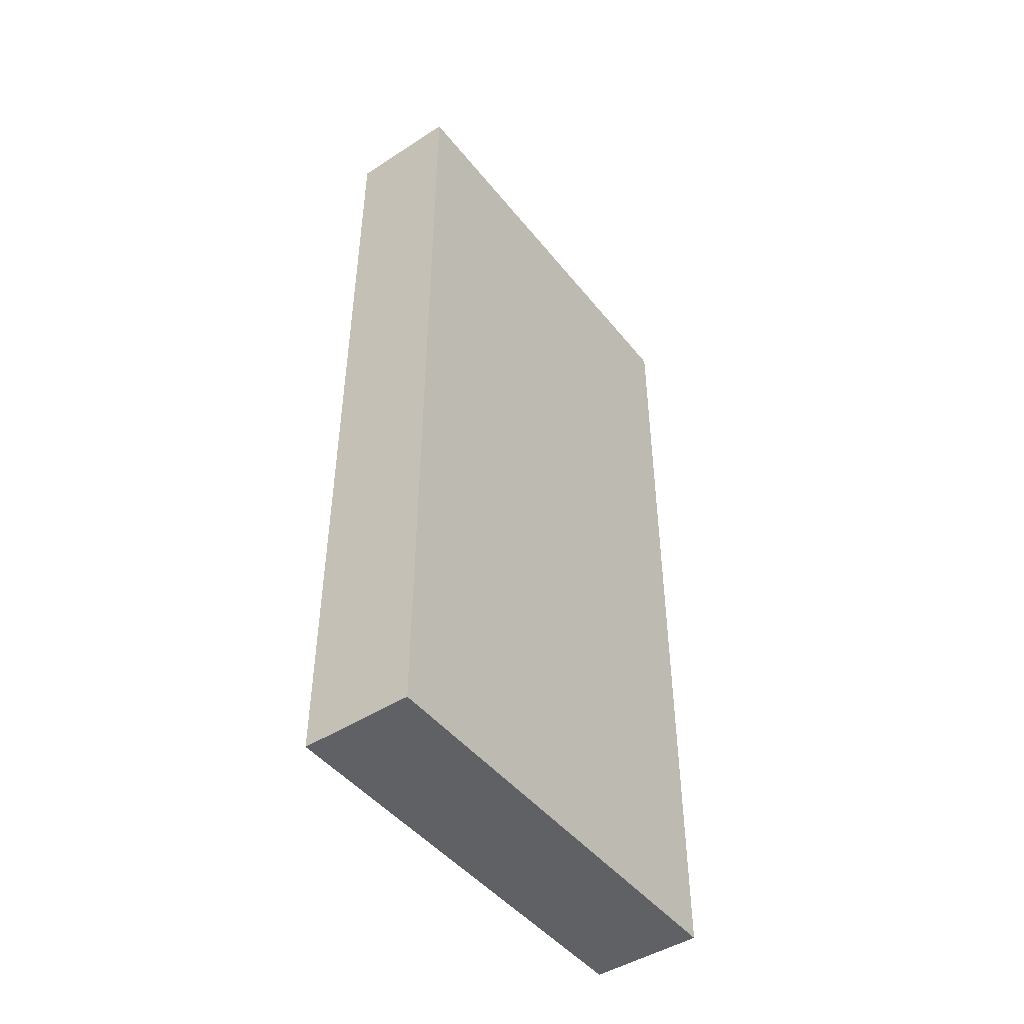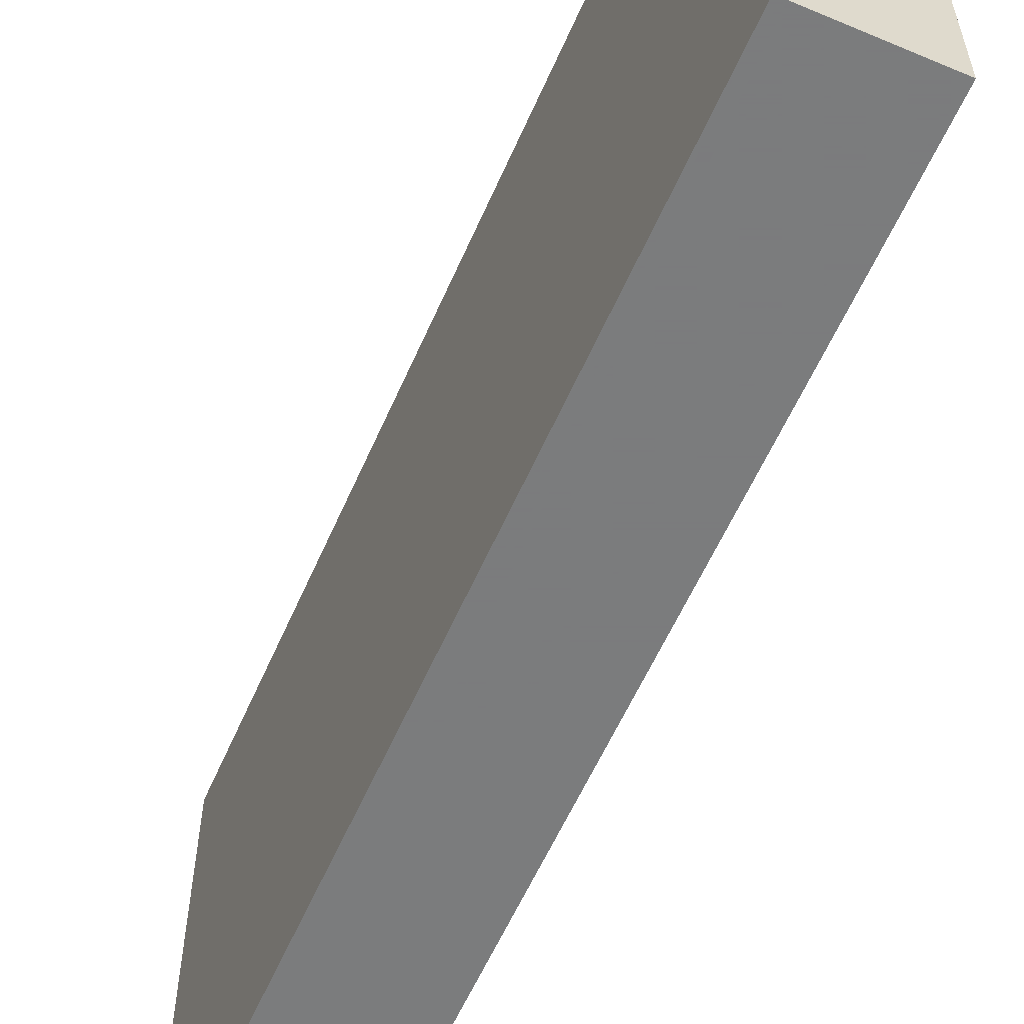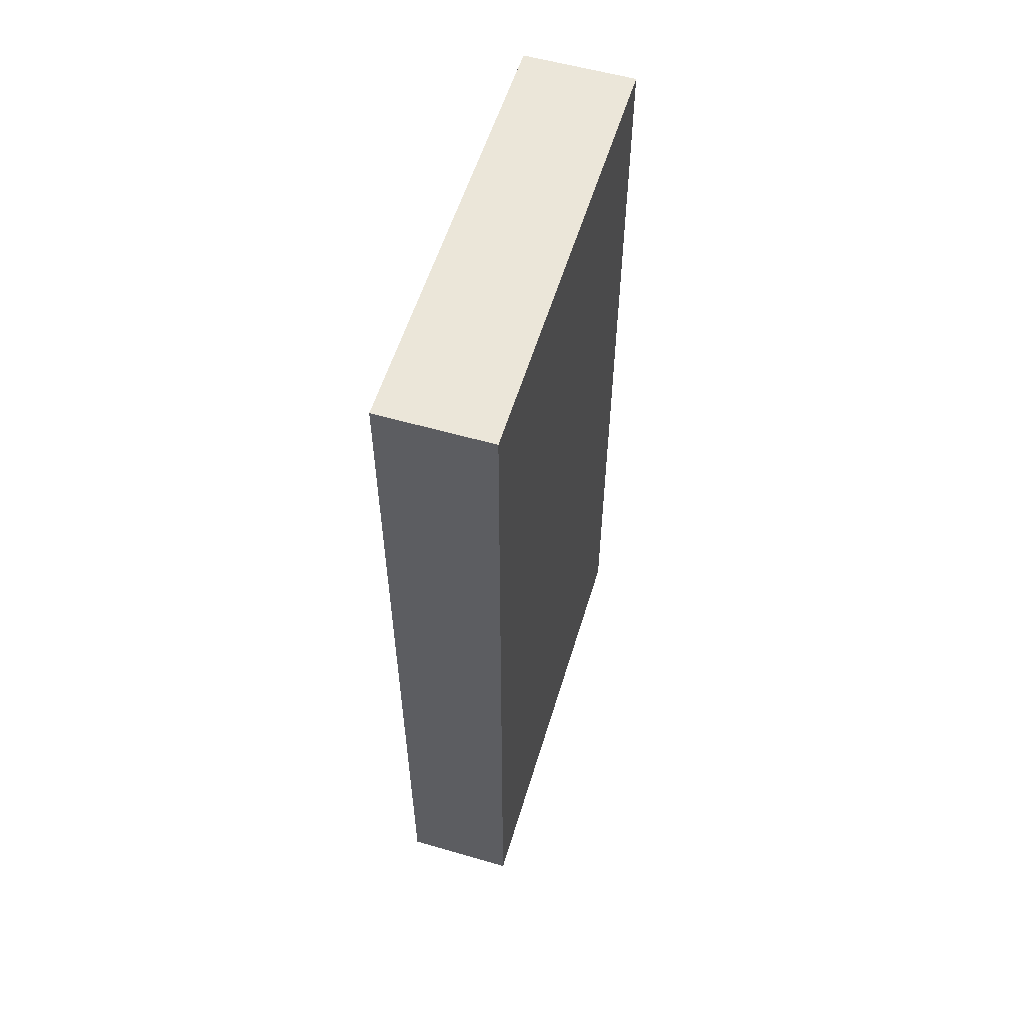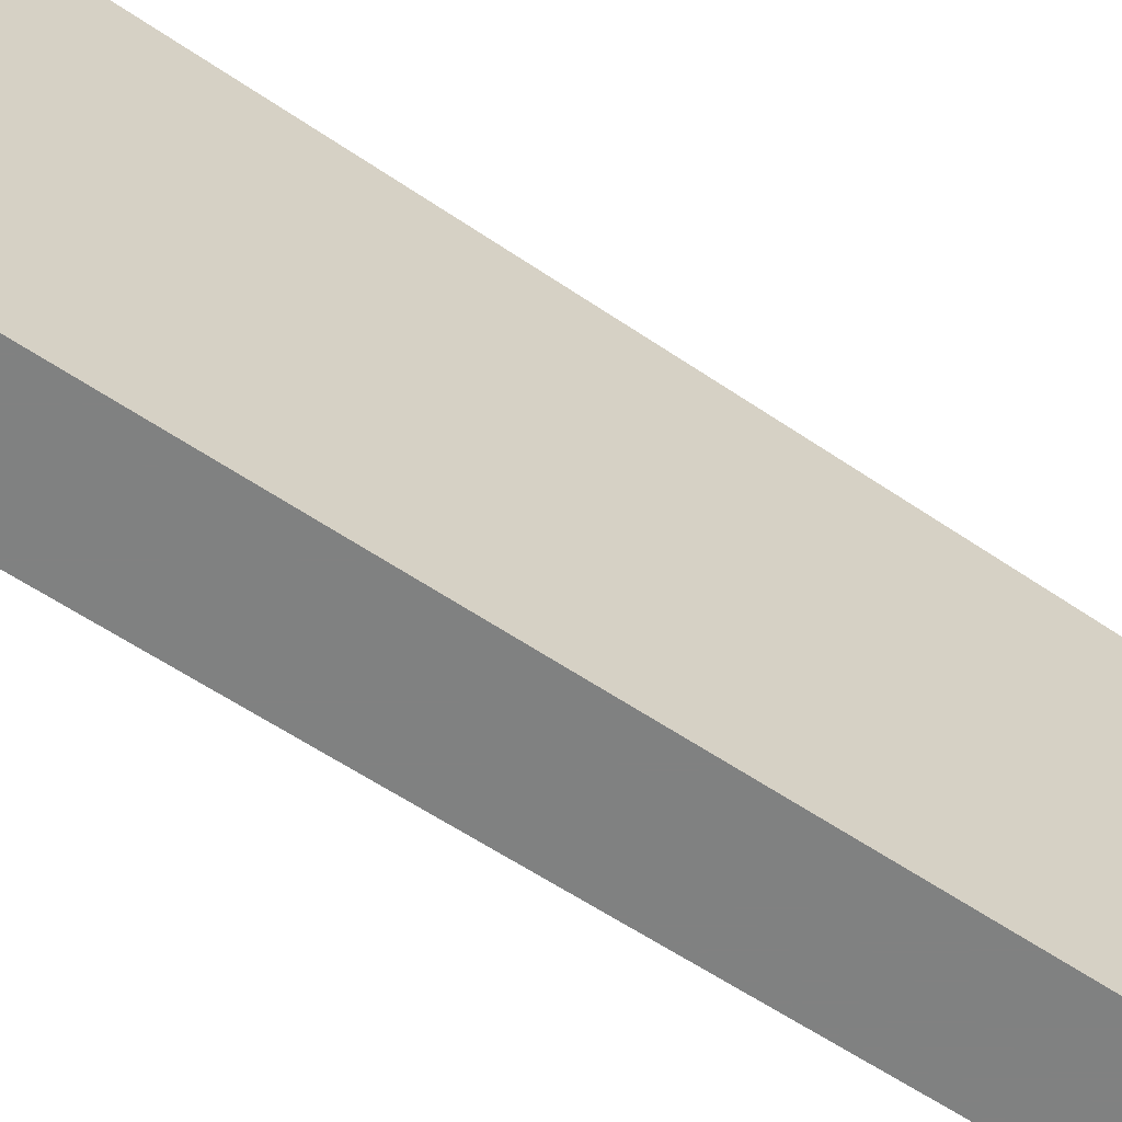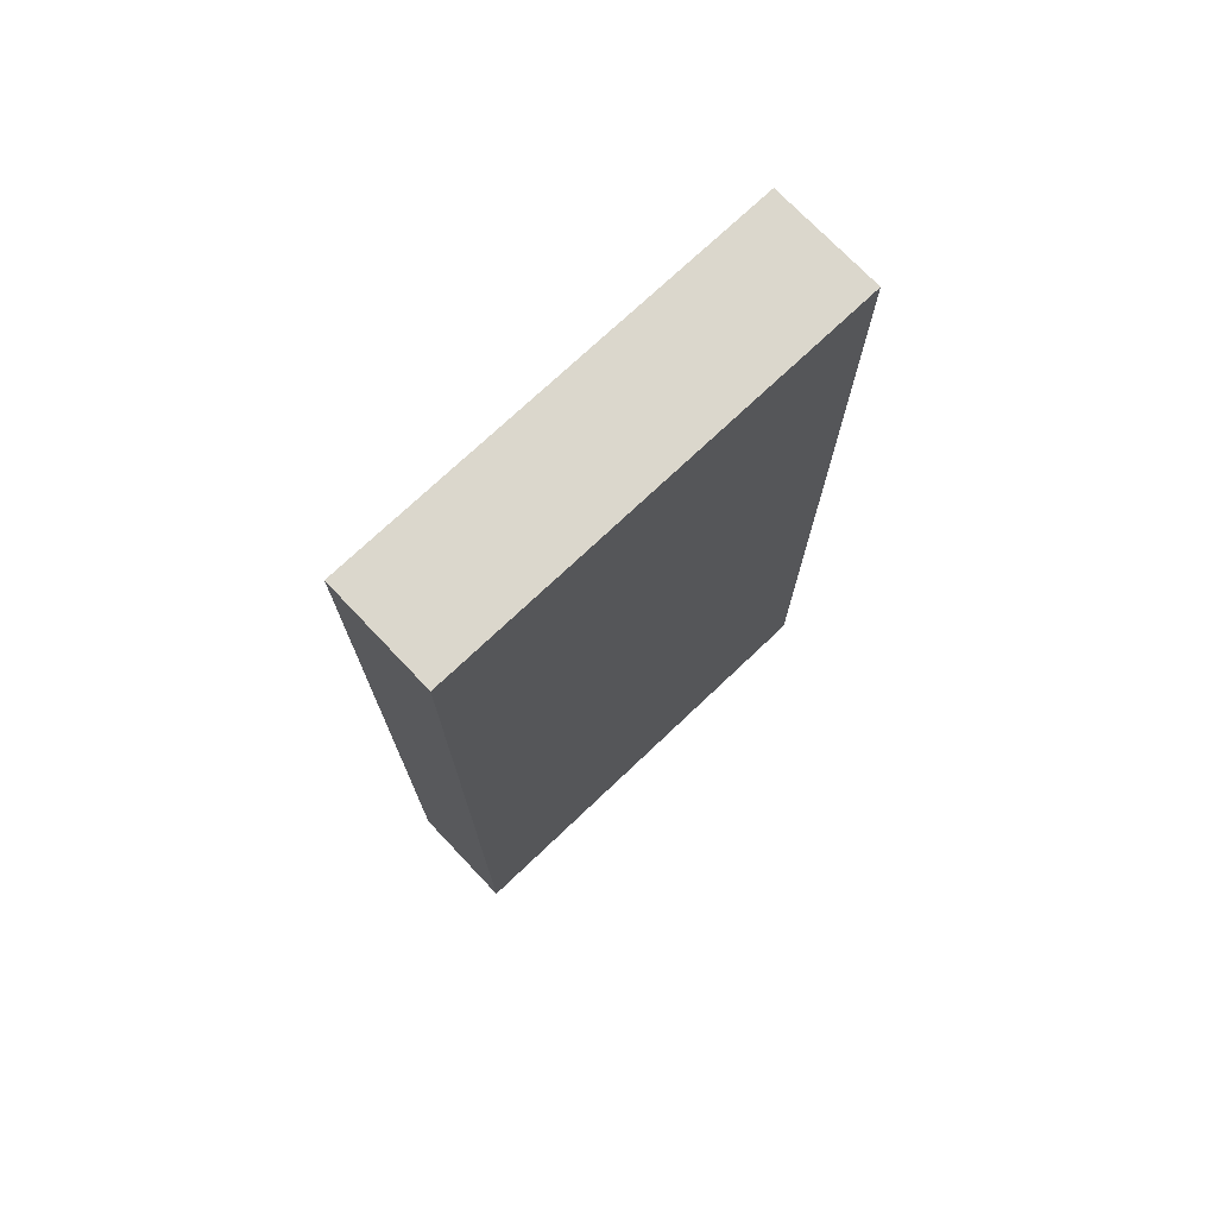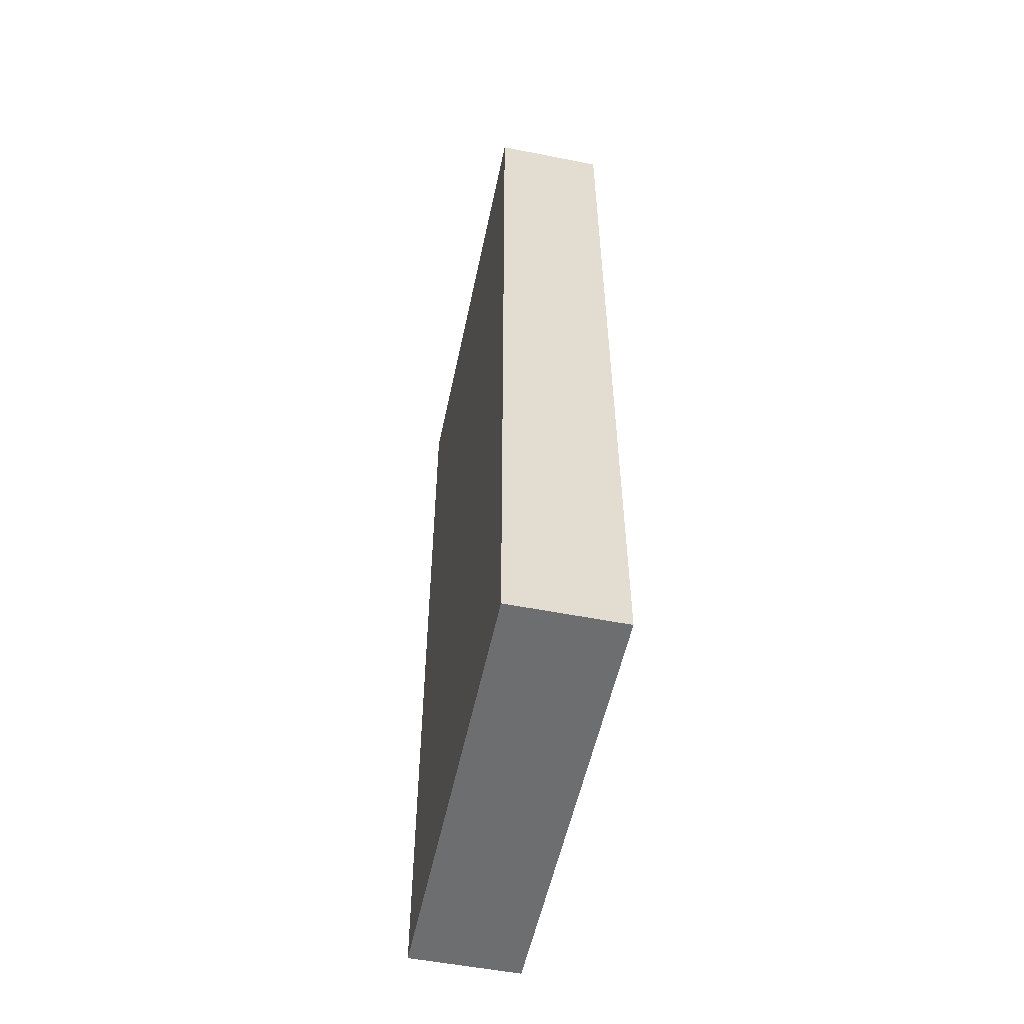
<metadata>
{"format":"obj","ext":"obj","renderer":"f3d","projection":"perspective","resolution":1024,"background":"white","views":[{"elev":-46.4,"azim":-143.7,"up":"+Z"},{"elev":-58.6,"azim":156.5,"up":"+Y"},{"elev":56.5,"azim":16.8,"up":"+Z"},{"elev":-60.3,"azim":55.3,"up":"+Y"},{"elev":73.3,"azim":46.5,"up":"+Z"},{"elev":-54.2,"azim":-11.8,"up":"+Z"}]}
</metadata>
<code>
v 1512 416 -128
v 1528 352 -128
v 1512 352 -128
v 1528 416 -128
v 1512 352 0
v 1528 416 0
v 1512 416 0
v 1528 352 0
f 1 2 3
f 1 4 2
f 5 6 7
f 5 8 6
f 8 3 2
f 8 5 3
f 7 4 1
f 7 6 4
f 5 1 3
f 5 7 1
f 6 2 4
f 6 8 2

</code>
